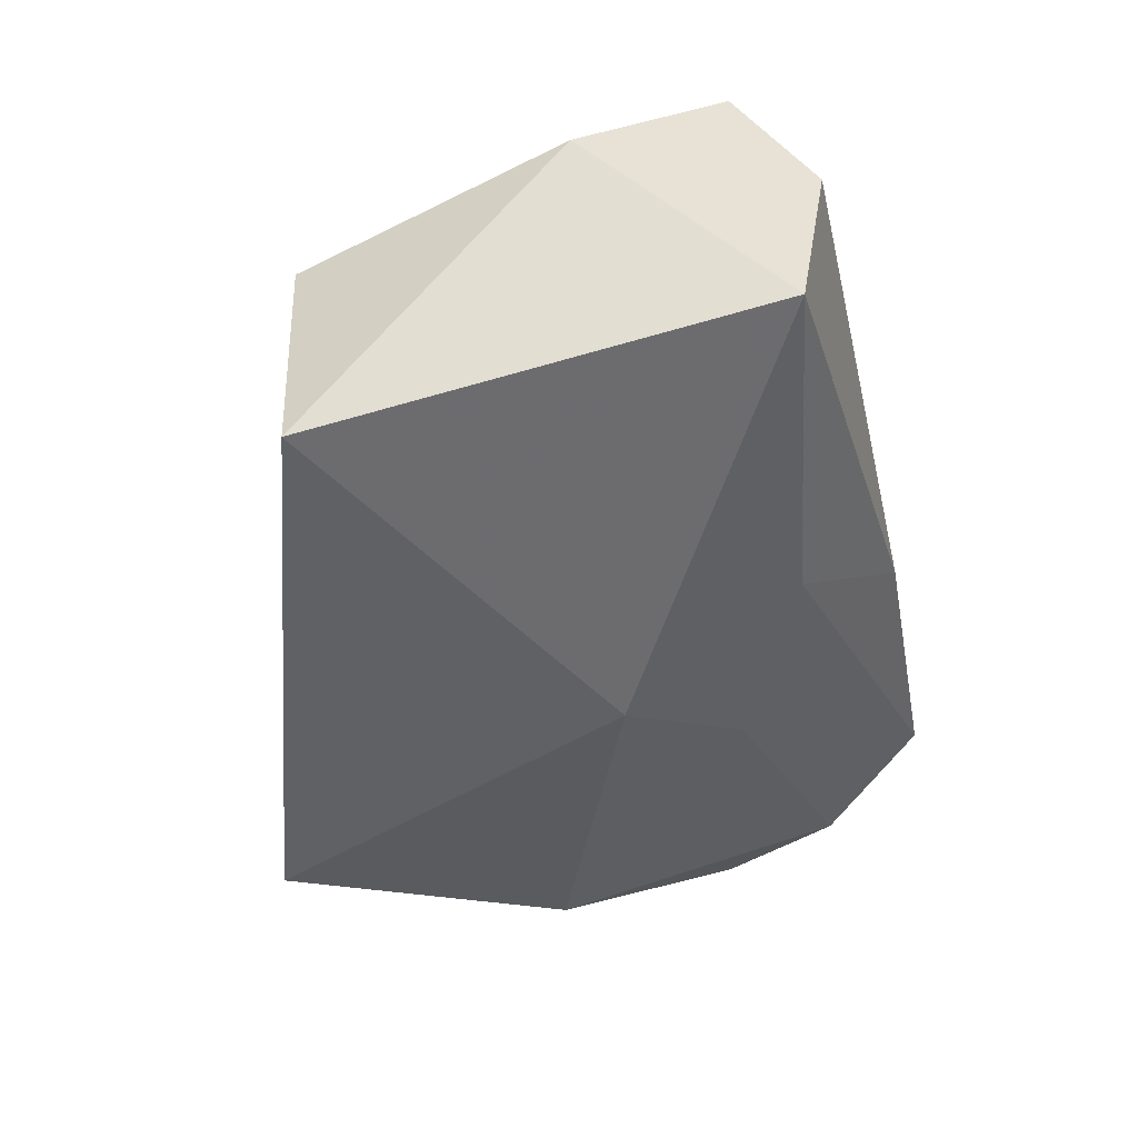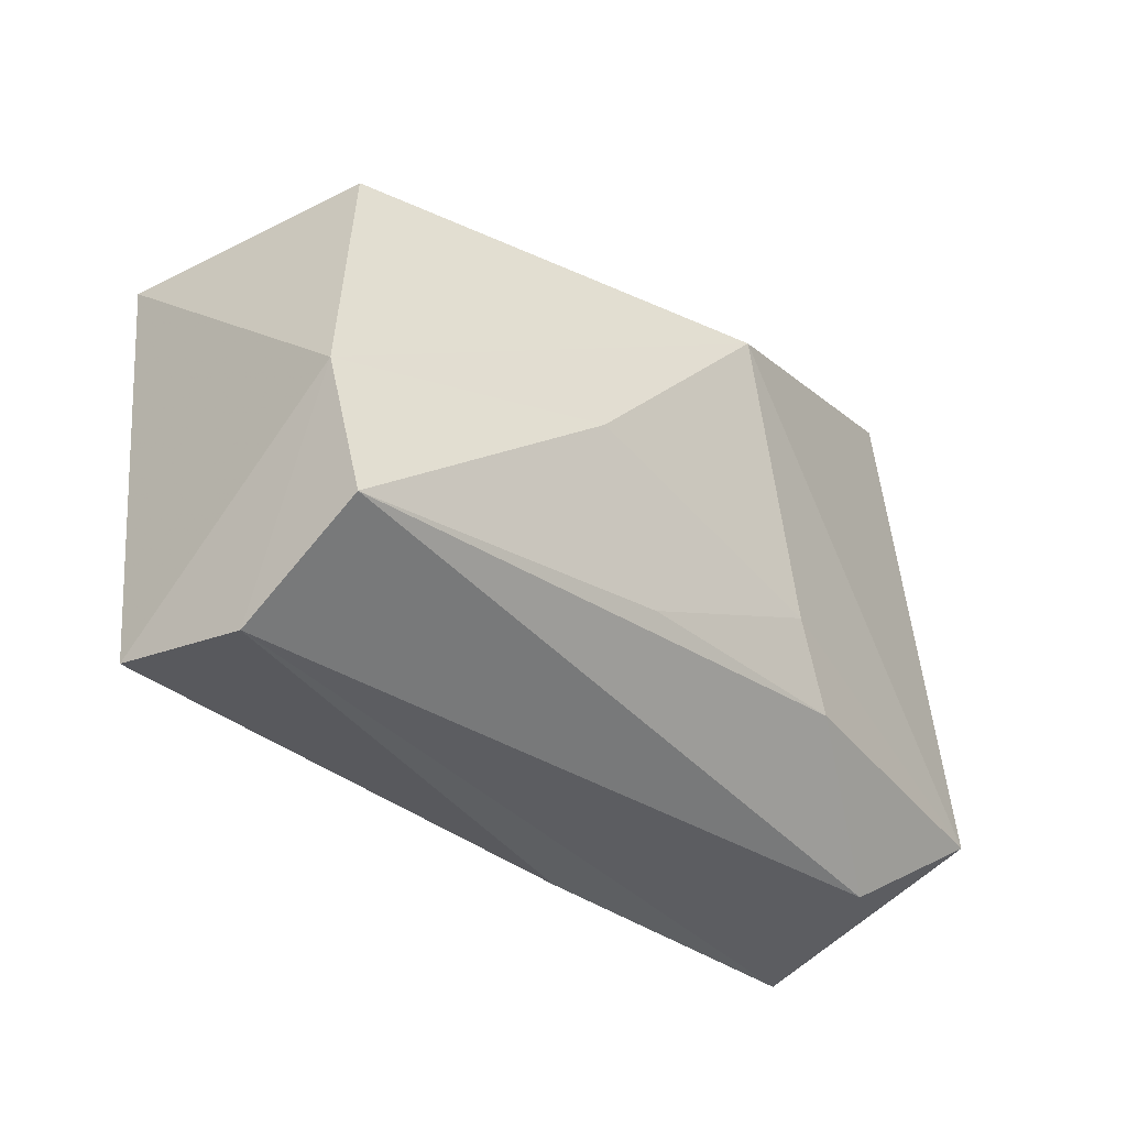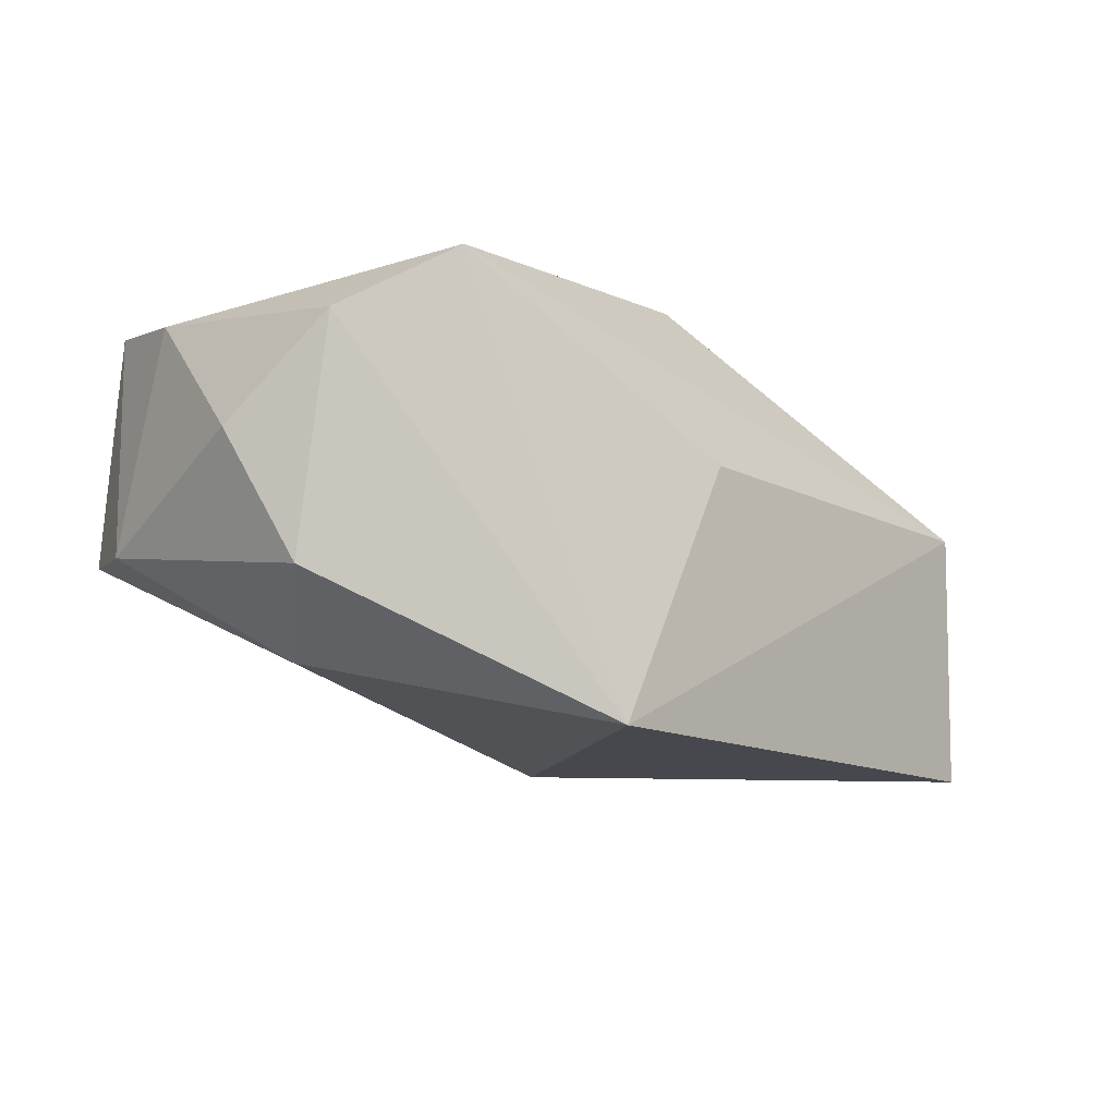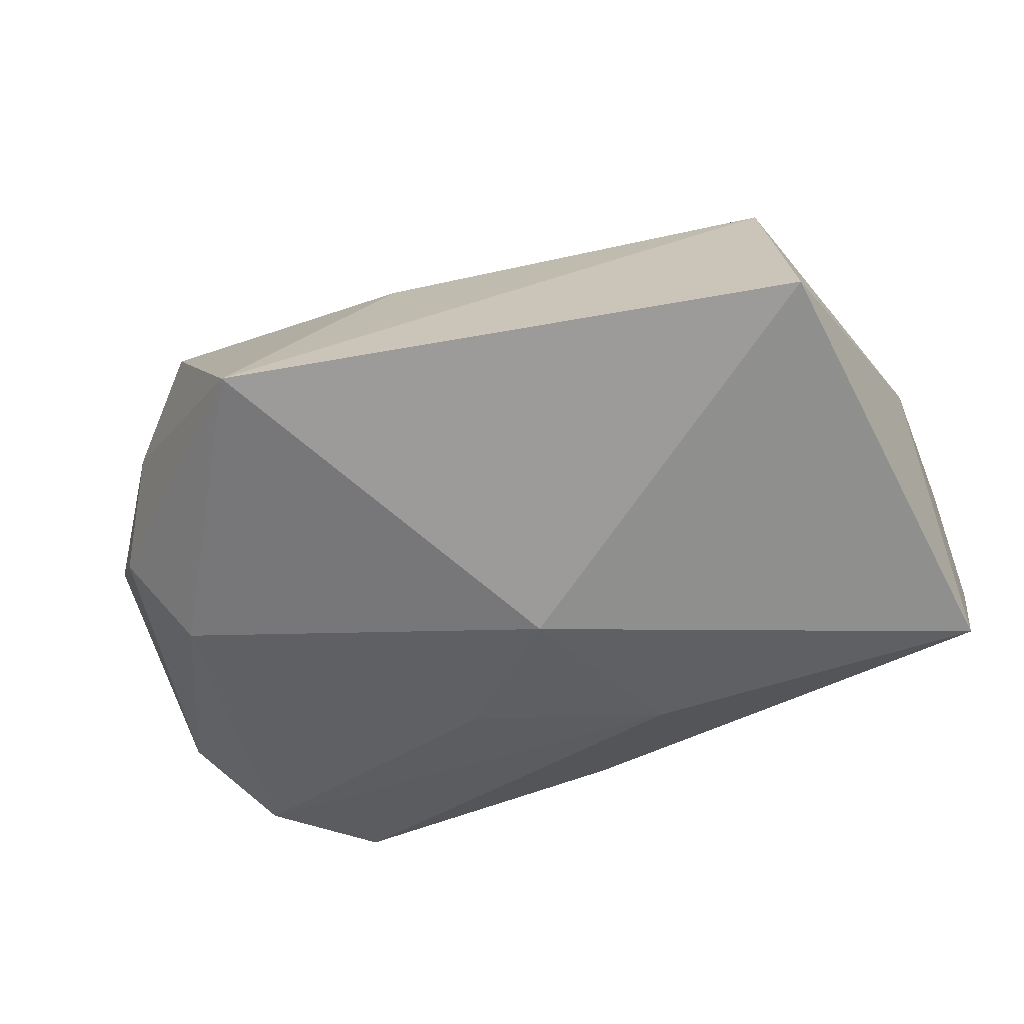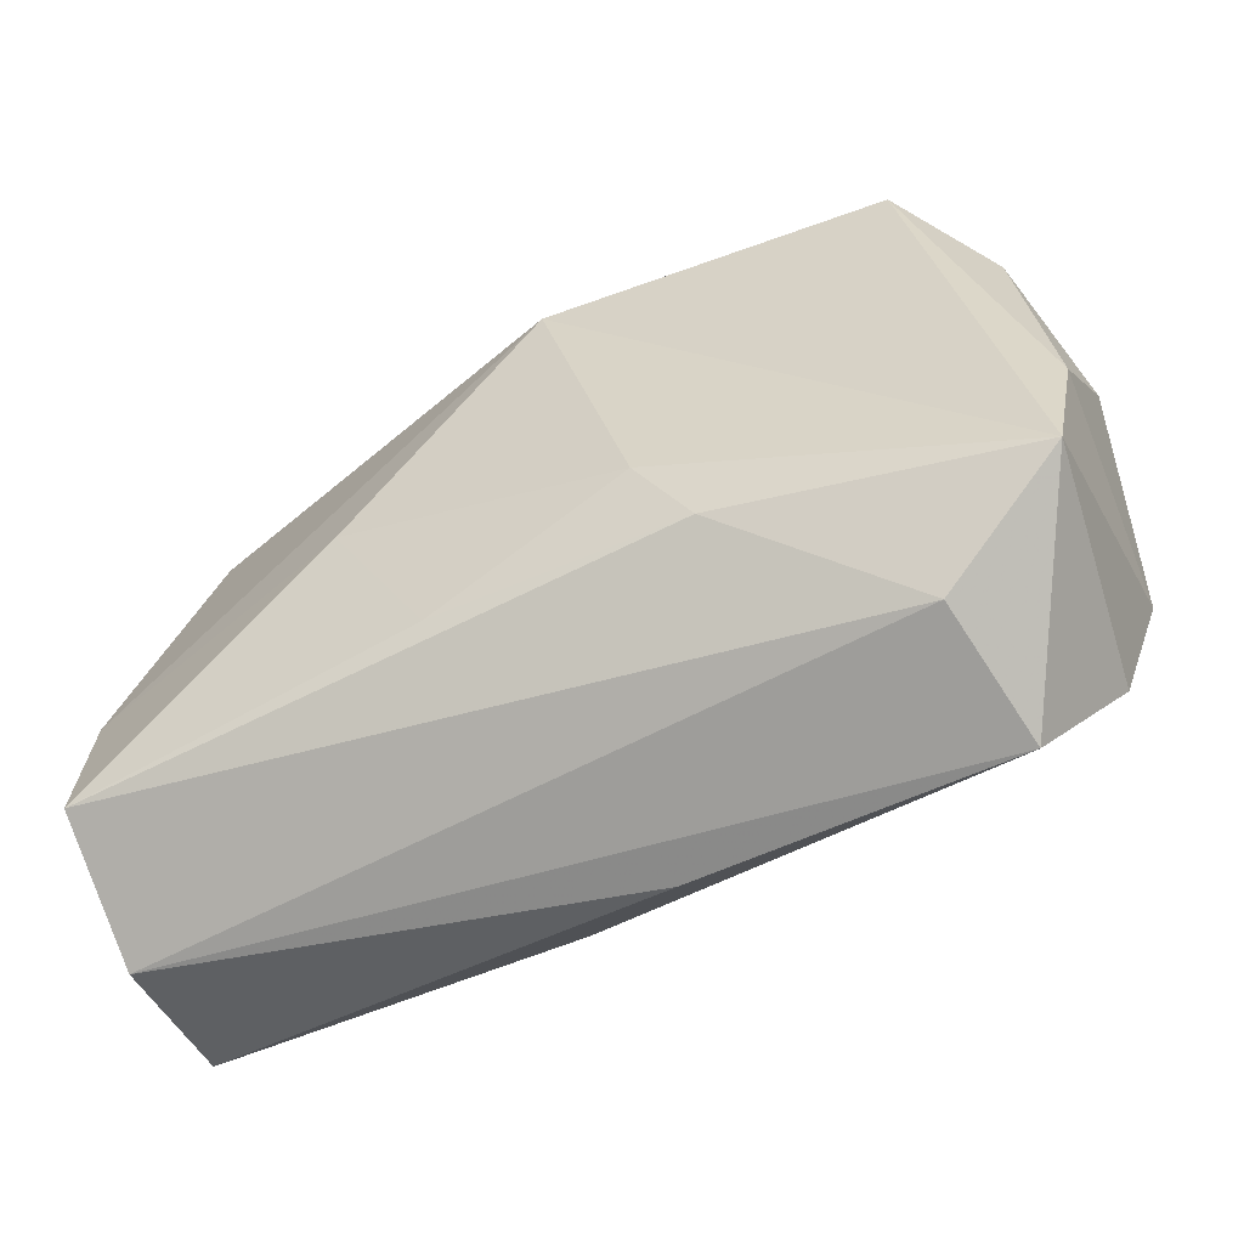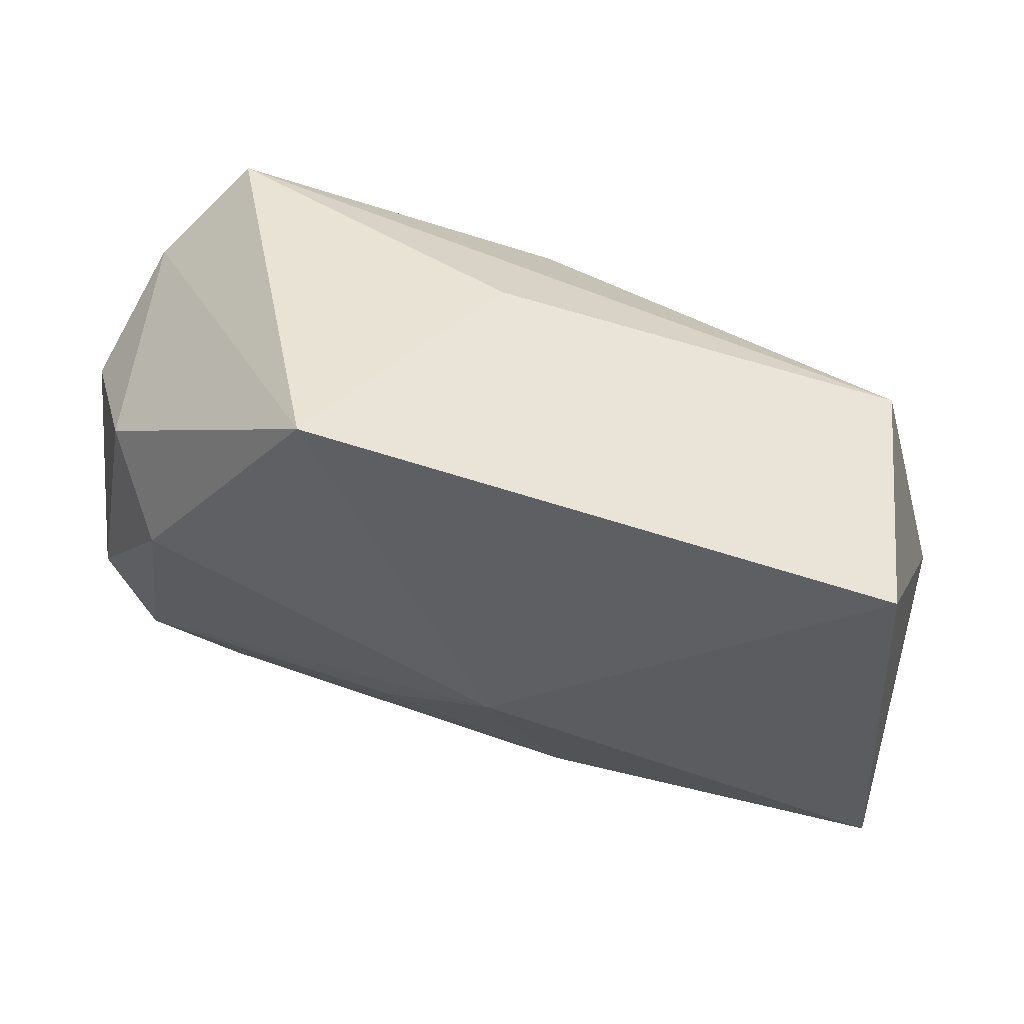
<metadata>
{"format":"obj","ext":"obj","renderer":"f3d","projection":"perspective","resolution":1024,"background":"white","views":[{"elev":-47.7,"azim":-79.1,"up":"+Z"},{"elev":-35.3,"azim":-56.1,"up":"+Y"},{"elev":-11.9,"azim":143.6,"up":"+Z"},{"elev":-69.7,"azim":-154.7,"up":"+Z"},{"elev":-54.3,"azim":16.0,"up":"+Y"},{"elev":47.3,"azim":-172.2,"up":"+Y"}]}
</metadata>
<code>
v 0.005663 -0.009244 0.02053
v 0.01455 0.03105 -0.02057
v -0.01951 -0.002911 0.0168
v 0.01003 -0.01353 -0.01324
v 0.03163 0.007358 -0.01411
v 0.01981 -0.006971 -0.01271
v -0.03626 0.01805 0.00329
v 0.03692 -0.01739 0.01962
v 0.02645 -0.0253 0.01388
v -0.01158 -0.01661 0.01639
v -0.001369 -0.004317 -0.02057
v -0.001758 0.01643 0.0209
v -0.03732 0.01668 -0.02057
v 0.04106 -0.008501 -0.003535
v 0.04106 0.01083 0.00438
v 0.03604 0.0146 -0.00721
v 0.03053 -0.02941 0.002326
v -0.007266 -0.02116 -0.01328
v 0.01033 -0.01655 0.01992
v 0.0004856 0.02655 0.003866
v -0.04268 -0.007397 0.007083
v 0.03864 -0.005397 0.01755
v -0.04206 -0.02095 0.01009
v -0.04042 -0.02774 -0.001602
v -0.03911 -0.02514 -0.01499
v 0.02784 0.0267 0.01844
v 0.002521 -0.02947 -0.003064
v 0.03763 -0.01949 -0.002284
v 0.03592 0.01923 0.01353
f 13 2 11
f 26 29 2
f 2 20 26
f 12 8 26
f 11 4 18
f 1 8 12
f 17 8 9
f 2 29 16
f 28 8 17
f 28 14 8
f 17 18 28
f 28 18 4
f 11 6 28
f 28 4 11
f 8 14 22
f 29 26 22
f 22 26 8
f 2 13 7
f 7 20 2
f 12 26 7
f 7 26 20
f 25 13 11
f 11 18 25
f 3 1 12
f 10 3 23
f 1 3 10
f 2 16 5
f 5 16 14
f 11 2 5
f 5 6 11
f 5 28 6
f 14 28 5
f 15 16 29
f 14 16 15
f 29 22 15
f 15 22 14
f 21 7 13
f 13 25 21
f 12 7 21
f 21 3 12
f 23 3 21
f 17 9 24
f 24 9 23
f 23 21 24
f 24 21 25
f 27 18 17
f 27 25 18
f 17 24 27
f 27 24 25
f 19 9 8
f 23 9 19
f 19 10 23
f 8 1 19
f 1 10 19

</code>
